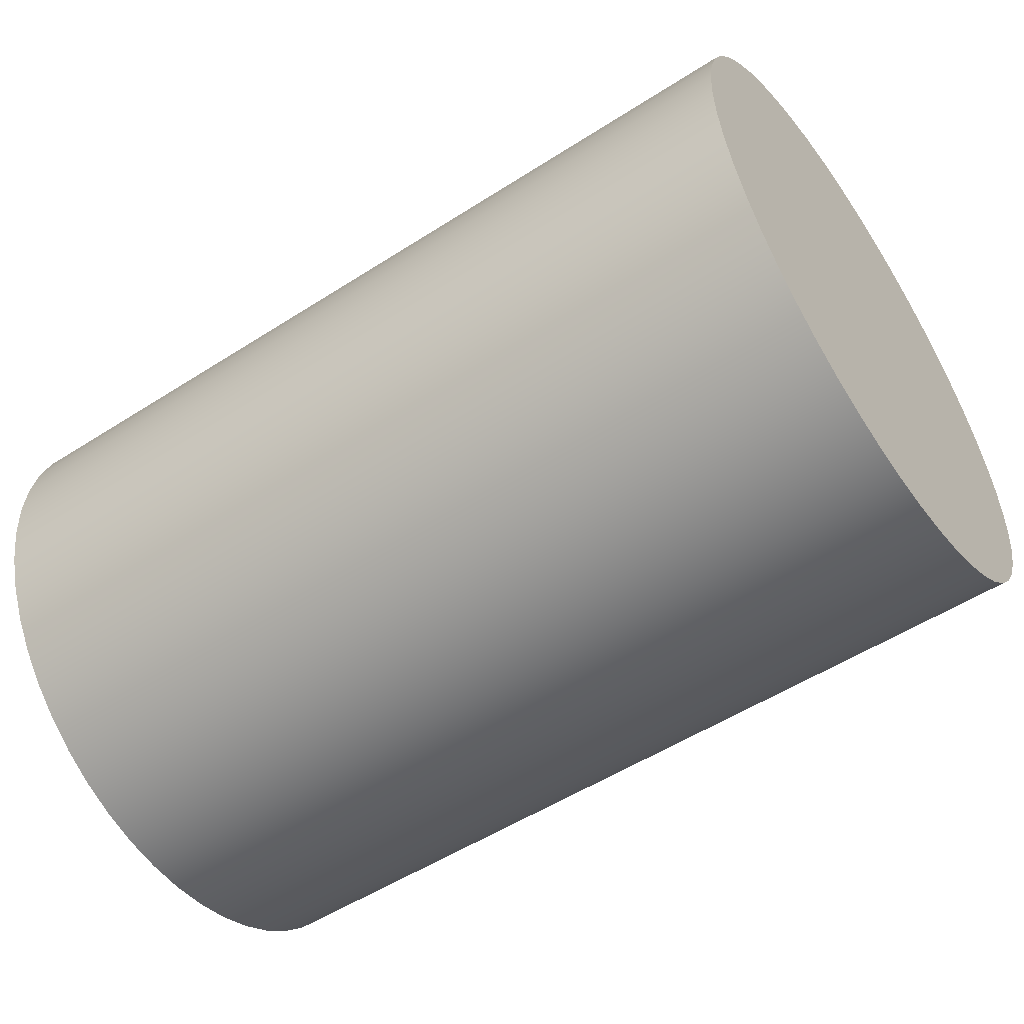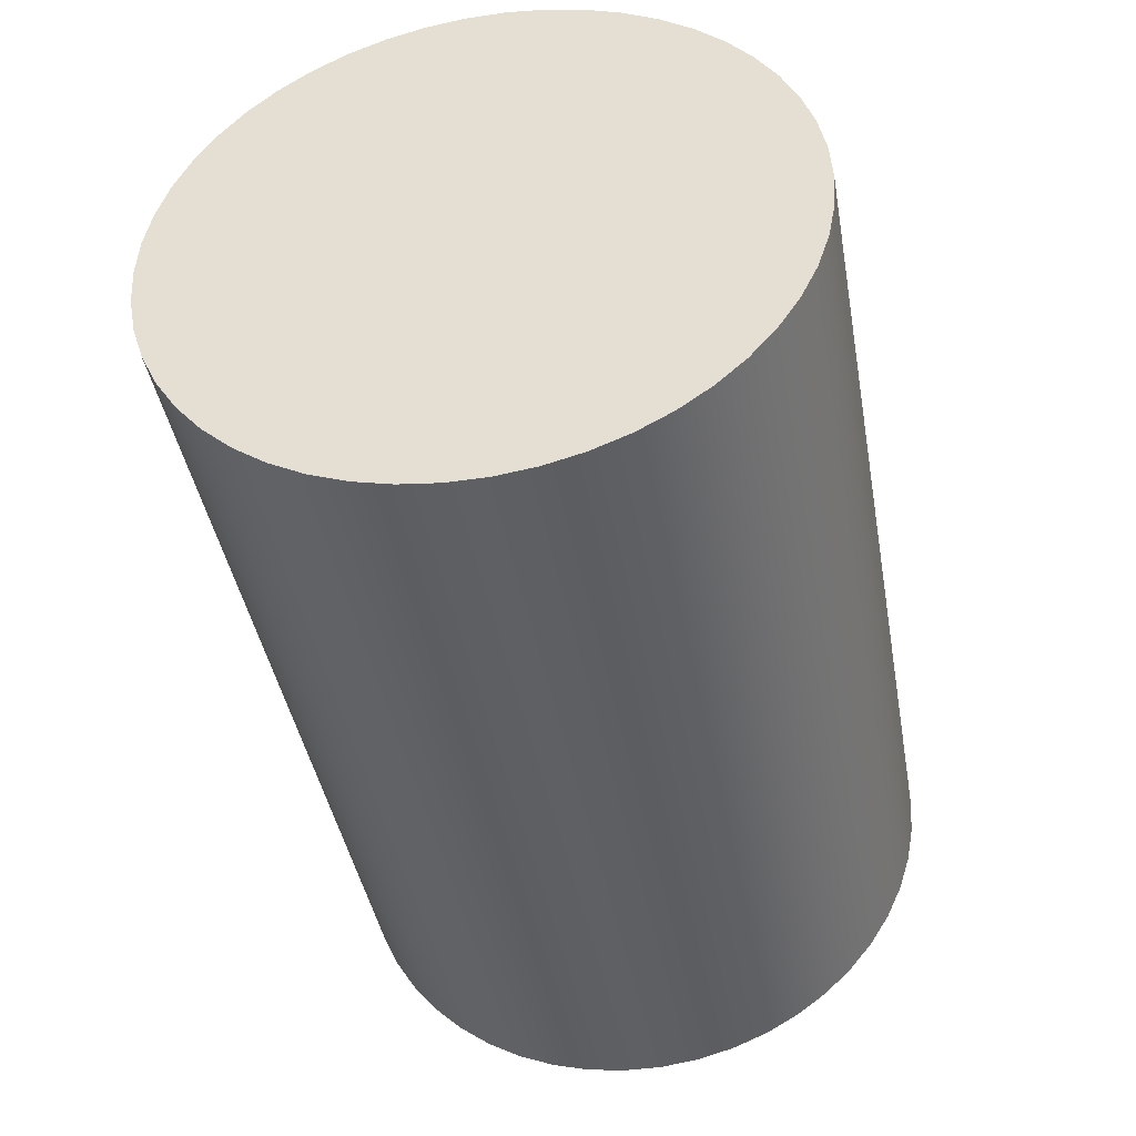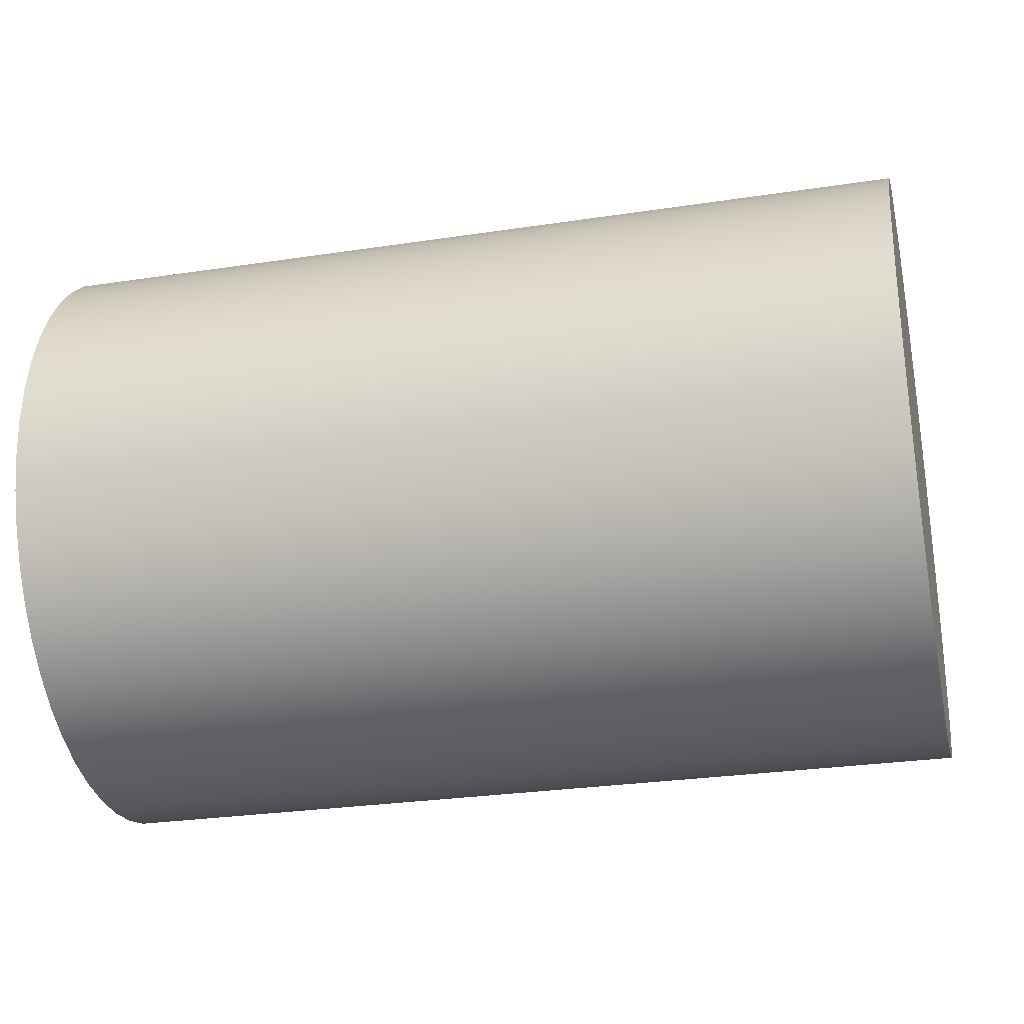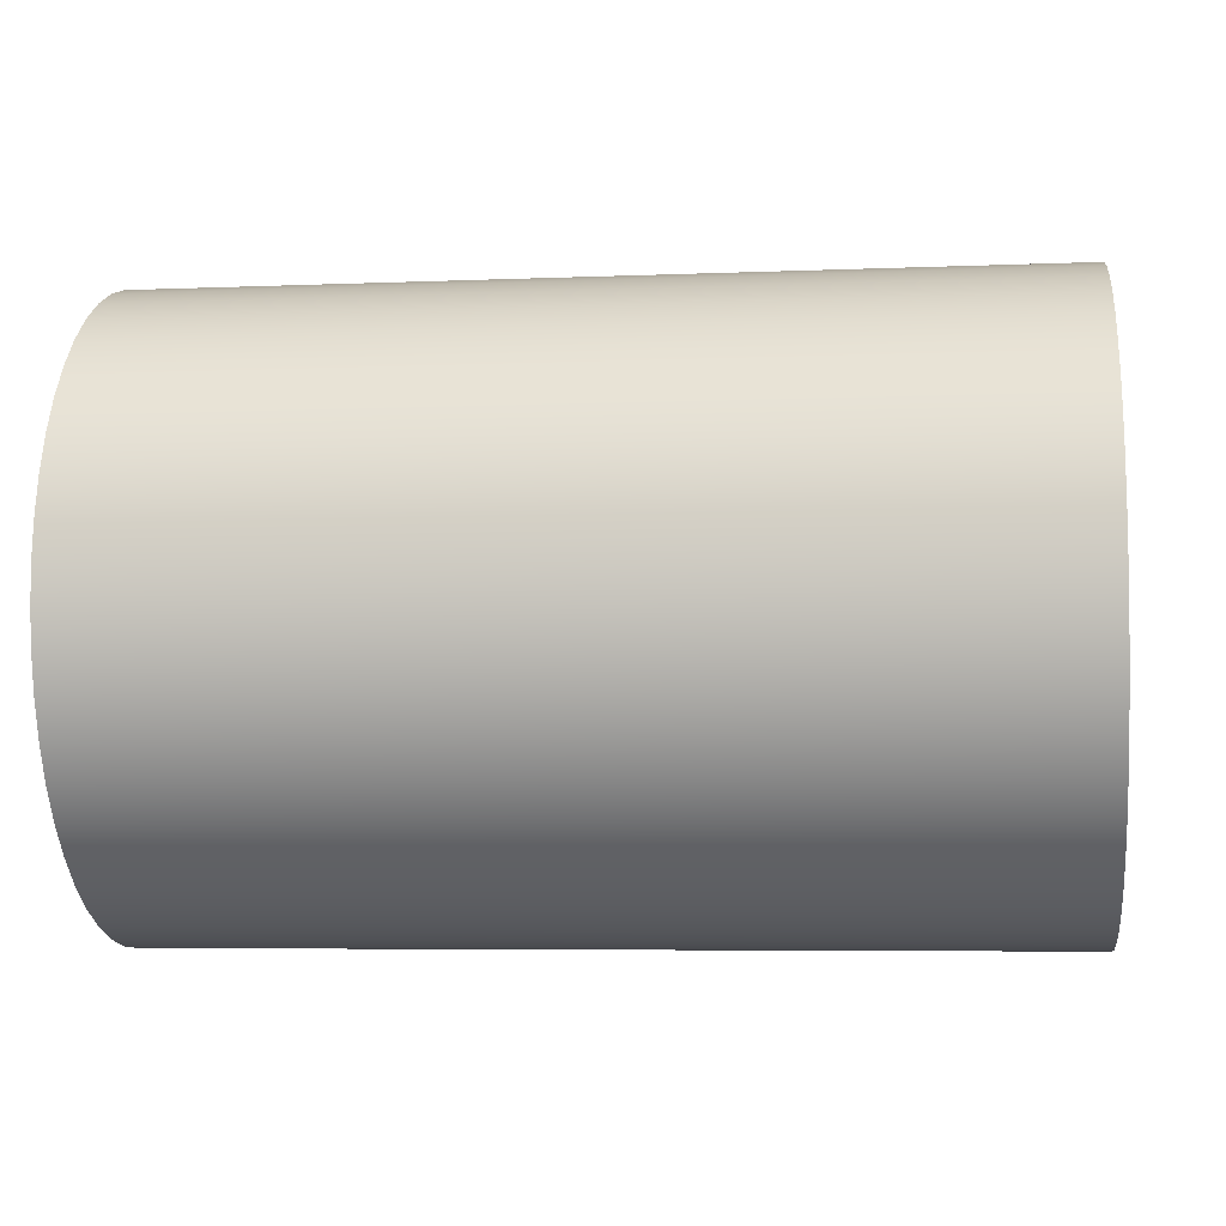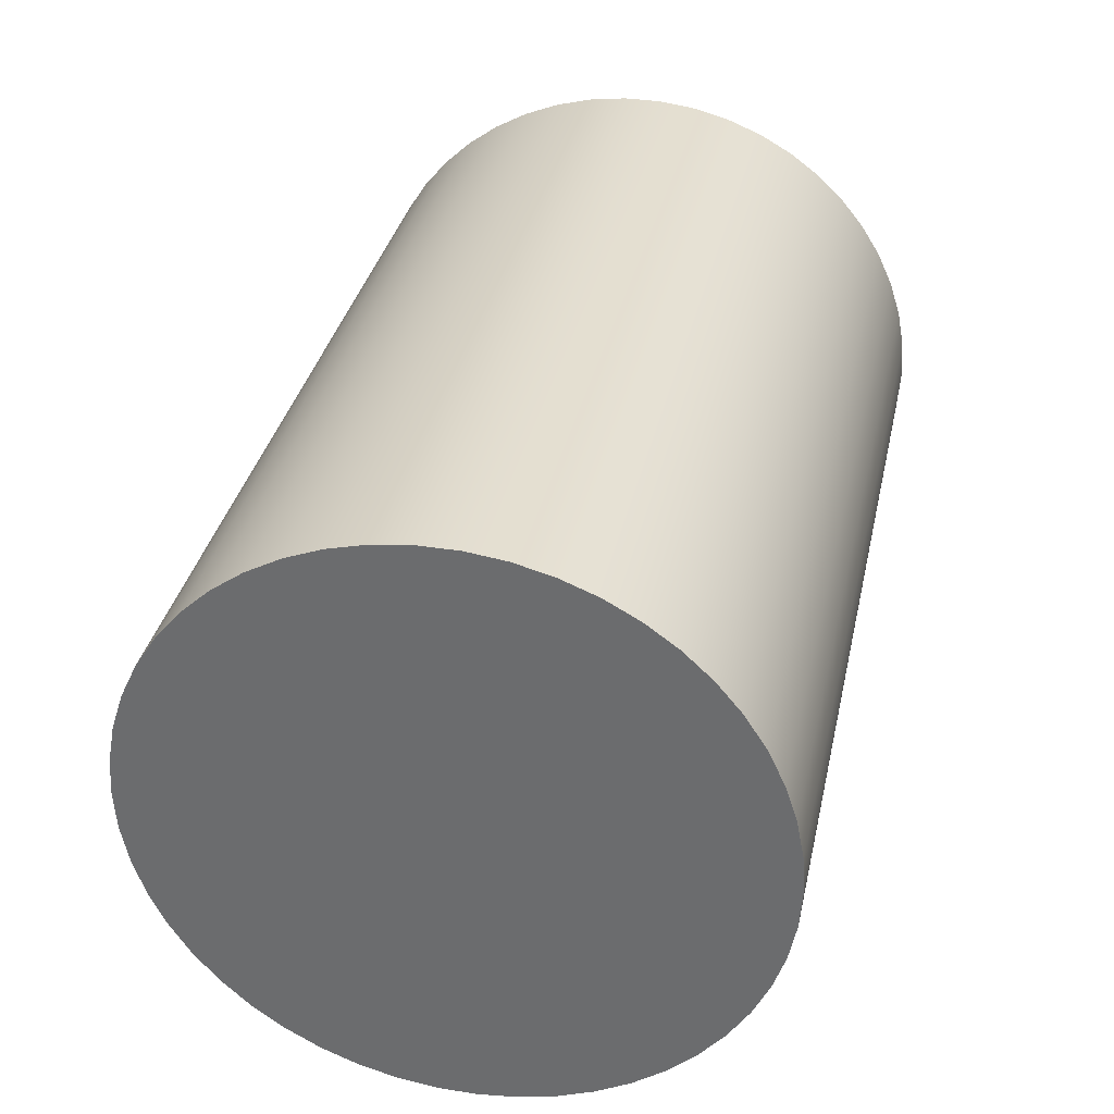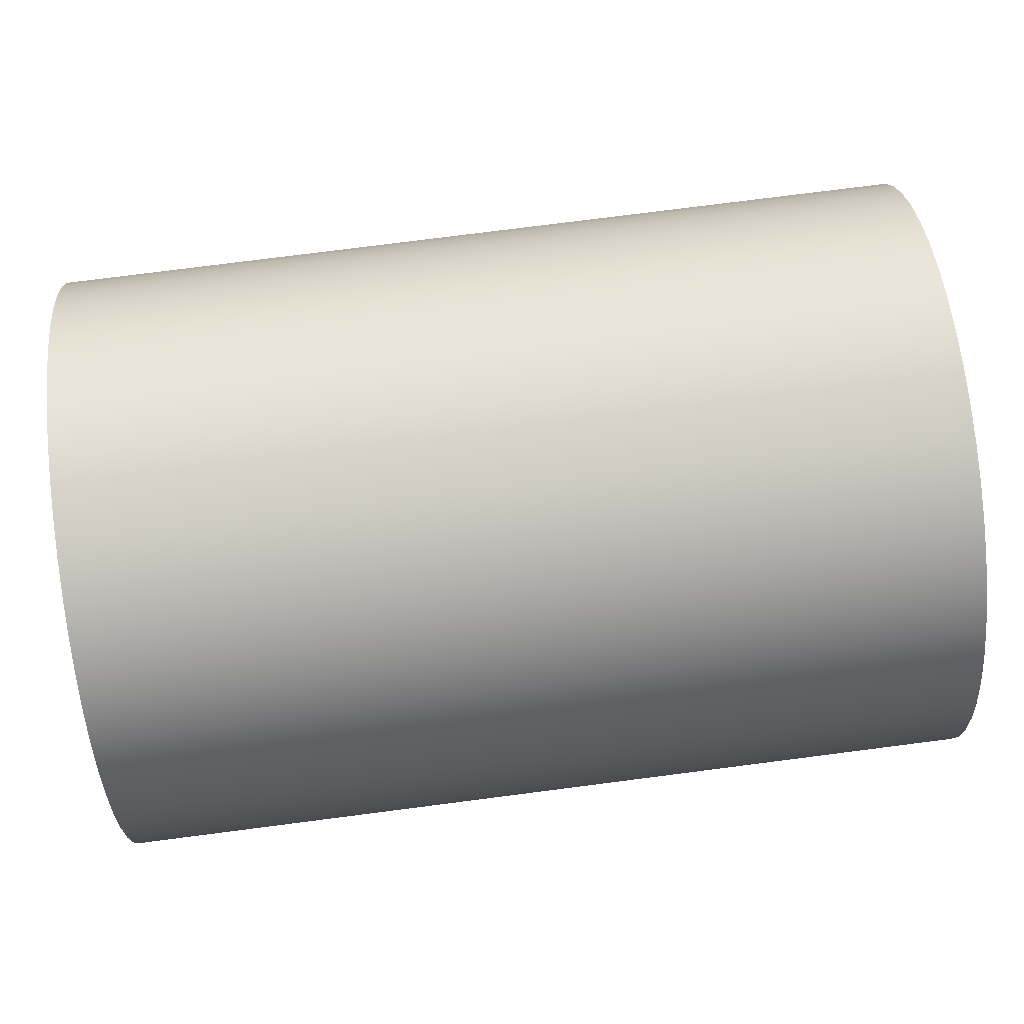
<metadata>
{"format":"obj","ext":"obj","renderer":"f3d","projection":"perspective","resolution":1024,"background":"white","views":[{"elev":-53.2,"azim":-145.5,"up":"+Y"},{"elev":-42.3,"azim":-79.9,"up":"+Y"},{"elev":-27.9,"azim":-167.0,"up":"+Y"},{"elev":-5.7,"azim":-172.8,"up":"+Z"},{"elev":34.4,"azim":102.1,"up":"+Y"},{"elev":77.1,"azim":-7.3,"up":"+Y"}]}
</metadata>
<code>
v 6.096 -4.399e-16 3.592
v 6.096 0.4502 3.564
v 6.096 0.8933 3.479
v 6.096 1.322 3.34
v 6.096 1.731 3.148
v 6.096 2.111 2.906
v 6.096 2.459 2.619
v 6.096 2.768 2.29
v 6.096 3.033 1.925
v 6.096 3.25 1.529
v 6.096 3.416 1.11
v 6.096 3.528 0.6731
v 6.096 3.585 0.2255
v 6.096 3.585 -0.2255
v 6.096 3.528 -0.6731
v 6.096 3.416 -1.11
v 6.096 3.25 -1.529
v 6.096 3.033 -1.925
v 6.096 2.768 -2.29
v 6.096 2.459 -2.619
v 6.096 2.111 -2.906
v 6.096 1.731 -3.148
v 6.096 1.322 -3.34
v 6.096 0.8933 -3.479
v 6.096 0.4502 -3.564
v 6.096 1.595e-15 -3.592
v 6.096 -0.4502 -3.564
v 6.096 -0.8933 -3.479
v 6.096 -1.322 -3.34
v 6.096 -1.731 -3.148
v 6.096 -2.111 -2.906
v 6.096 -2.459 -2.619
v 6.096 -2.768 -2.29
v 6.096 -3.033 -1.925
v 6.096 -3.25 -1.529
v 6.096 -3.416 -1.11
v 6.096 -3.528 -0.6731
v 6.096 -3.585 -0.2255
v 6.096 -3.585 0.2255
v 6.096 -3.528 0.6731
v 6.096 -3.416 1.11
v 6.096 -3.25 1.529
v 6.096 -3.033 1.925
v 6.096 -2.768 2.29
v 6.096 -2.459 2.619
v 6.096 -2.111 2.906
v 6.096 -1.731 3.148
v 6.096 -1.322 3.34
v 6.096 -0.8933 3.479
v 6.096 -0.4502 3.564
v -4.318 -4.399e-16 3.592
v -4.318 -0.4502 3.564
v -4.318 -0.8933 3.479
v -4.318 -1.322 3.34
v -4.318 -1.731 3.148
v -4.318 -2.111 2.906
v -4.318 -2.459 2.619
v -4.318 -2.768 2.29
v -4.318 -3.033 1.925
v -4.318 -3.25 1.529
v -4.318 -3.416 1.11
v -4.318 -3.528 0.6731
v -4.318 -3.585 0.2255
v -4.318 -3.585 -0.2255
v -4.318 -3.528 -0.6731
v -4.318 -3.416 -1.11
v -4.318 -3.25 -1.529
v -4.318 -3.033 -1.925
v -4.318 -2.768 -2.29
v -4.318 -2.459 -2.619
v -4.318 -2.111 -2.906
v -4.318 -1.731 -3.148
v -4.318 -1.322 -3.34
v -4.318 -0.8933 -3.479
v -4.318 -0.4502 -3.564
v -4.318 -1.595e-15 -3.592
v -4.318 0.4502 -3.564
v -4.318 0.8933 -3.479
v -4.318 1.322 -3.34
v -4.318 1.731 -3.148
v -4.318 2.111 -2.906
v -4.318 2.459 -2.619
v -4.318 2.768 -2.29
v -4.318 3.033 -1.925
v -4.318 3.25 -1.529
v -4.318 3.416 -1.11
v -4.318 3.528 -0.6731
v -4.318 3.585 -0.2255
v -4.318 3.585 0.2255
v -4.318 3.528 0.6731
v -4.318 3.416 1.11
v -4.318 3.25 1.529
v -4.318 3.033 1.925
v -4.318 2.768 2.29
v -4.318 2.459 2.619
v -4.318 2.111 2.906
v -4.318 1.731 3.148
v -4.318 1.322 3.34
v -4.318 0.8933 3.479
v -4.318 0.4502 3.564
v 6.096 -4.399e-16 3.592
v -4.318 -4.399e-16 3.592
v -4.318 -4.399e-16 3.592
v -4.318 0.4502 3.564
v -4.318 0.8933 3.479
v -4.318 1.322 3.34
v -4.318 1.731 3.148
v -4.318 2.111 2.906
v -4.318 2.459 2.619
v -4.318 2.768 2.29
v -4.318 3.033 1.925
v -4.318 3.25 1.529
v -4.318 3.416 1.11
v -4.318 3.528 0.6731
v -4.318 3.585 0.2255
v -4.318 3.585 -0.2255
v -4.318 3.528 -0.6731
v -4.318 3.416 -1.11
v -4.318 3.25 -1.529
v -4.318 3.033 -1.925
v -4.318 2.768 -2.29
v -4.318 2.459 -2.619
v -4.318 2.111 -2.906
v -4.318 1.731 -3.148
v -4.318 1.322 -3.34
v -4.318 0.8933 -3.479
v -4.318 0.4502 -3.564
v -4.318 -1.595e-15 -3.592
v -4.318 -0.4502 -3.564
v -4.318 -0.8933 -3.479
v -4.318 -1.322 -3.34
v -4.318 -1.731 -3.148
v -4.318 -2.111 -2.906
v -4.318 -2.459 -2.619
v -4.318 -2.768 -2.29
v -4.318 -3.033 -1.925
v -4.318 -3.25 -1.529
v -4.318 -3.416 -1.11
v -4.318 -3.528 -0.6731
v -4.318 -3.585 -0.2255
v -4.318 -3.585 0.2255
v -4.318 -3.528 0.6731
v -4.318 -3.416 1.11
v -4.318 -3.25 1.529
v -4.318 -3.033 1.925
v -4.318 -2.768 2.29
v -4.318 -2.459 2.619
v -4.318 -2.111 2.906
v -4.318 -1.731 3.148
v -4.318 -1.322 3.34
v -4.318 -0.8933 3.479
v -4.318 -0.4502 3.564
v 6.096 -4.399e-16 3.592
v 6.096 -0.4502 3.564
v 6.096 -0.8933 3.479
v 6.096 -1.322 3.34
v 6.096 -1.731 3.148
v 6.096 -2.111 2.906
v 6.096 -2.459 2.619
v 6.096 -2.768 2.29
v 6.096 -3.033 1.925
v 6.096 -3.25 1.529
v 6.096 -3.416 1.11
v 6.096 -3.528 0.6731
v 6.096 -3.585 0.2255
v 6.096 -3.585 -0.2255
v 6.096 -3.528 -0.6731
v 6.096 -3.416 -1.11
v 6.096 -3.25 -1.529
v 6.096 -3.033 -1.925
v 6.096 -2.768 -2.29
v 6.096 -2.459 -2.619
v 6.096 -2.111 -2.906
v 6.096 -1.731 -3.148
v 6.096 -1.322 -3.34
v 6.096 -0.8933 -3.479
v 6.096 -0.4502 -3.564
v 6.096 1.595e-15 -3.592
v 6.096 0.4502 -3.564
v 6.096 0.8933 -3.479
v 6.096 1.322 -3.34
v 6.096 1.731 -3.148
v 6.096 2.111 -2.906
v 6.096 2.459 -2.619
v 6.096 2.768 -2.29
v 6.096 3.033 -1.925
v 6.096 3.25 -1.529
v 6.096 3.416 -1.11
v 6.096 3.528 -0.6731
v 6.096 3.585 -0.2255
v 6.096 3.585 0.2255
v 6.096 3.528 0.6731
v 6.096 3.416 1.11
v 6.096 3.25 1.529
v 6.096 3.033 1.925
v 6.096 2.768 2.29
v 6.096 2.459 2.619
v 6.096 2.111 2.906
v 6.096 1.731 3.148
v 6.096 1.322 3.34
v 6.096 0.8933 3.479
v 6.096 0.4502 3.564
f 2 100 1
f 1 100 102
f 101 51 50
f 50 51 52
f 50 52 49
f 49 52 53
f 49 53 48
f 48 53 54
f 48 54 47
f 47 54 55
f 47 55 46
f 46 55 56
f 46 56 45
f 45 56 57
f 45 57 44
f 44 57 58
f 44 58 43
f 43 58 59
f 43 59 42
f 42 59 60
f 42 60 41
f 41 60 61
f 41 61 40
f 40 61 62
f 40 62 39
f 39 62 63
f 39 63 38
f 38 63 64
f 38 64 37
f 37 64 65
f 37 65 36
f 36 65 66
f 36 66 35
f 35 66 67
f 35 67 34
f 34 67 68
f 34 68 33
f 33 68 69
f 33 69 32
f 32 69 70
f 32 70 31
f 31 70 71
f 31 71 30
f 30 71 72
f 30 72 29
f 29 72 73
f 29 73 28
f 28 73 74
f 28 74 27
f 27 74 75
f 27 75 26
f 26 75 76
f 26 76 25
f 25 76 77
f 25 77 24
f 24 77 78
f 24 78 23
f 23 78 79
f 23 79 22
f 22 79 80
f 22 80 21
f 21 80 81
f 21 81 20
f 20 81 82
f 20 82 19
f 19 82 83
f 19 83 18
f 18 83 84
f 18 84 17
f 17 84 85
f 17 85 16
f 16 85 86
f 16 86 15
f 15 86 87
f 15 87 14
f 14 87 88
f 14 88 13
f 13 88 89
f 13 89 12
f 12 89 90
f 12 90 11
f 11 90 91
f 11 91 10
f 10 91 92
f 10 92 9
f 9 92 93
f 9 93 8
f 8 93 94
f 8 94 7
f 7 94 95
f 7 95 6
f 6 95 96
f 6 96 5
f 5 96 97
f 5 97 4
f 4 97 98
f 4 98 3
f 3 98 99
f 3 99 2
f 2 99 100
f 104 127 103
f 103 127 128
f 103 128 152
f 152 128 129
f 152 129 151
f 151 129 130
f 151 130 150
f 150 130 131
f 150 131 149
f 149 131 132
f 149 132 148
f 148 132 133
f 148 133 147
f 147 133 134
f 147 134 146
f 146 134 135
f 146 135 145
f 145 135 136
f 145 136 144
f 144 136 137
f 144 137 143
f 143 137 138
f 143 138 142
f 142 138 139
f 142 139 141
f 141 139 140
f 127 104 126
f 126 104 105
f 126 105 125
f 125 105 106
f 125 106 124
f 124 106 107
f 124 107 123
f 123 107 108
f 123 108 122
f 122 108 109
f 122 109 121
f 121 109 110
f 121 110 120
f 120 110 111
f 120 111 119
f 119 111 112
f 119 112 118
f 118 112 113
f 118 113 117
f 117 113 114
f 117 114 116
f 116 114 115
f 154 177 153
f 153 177 178
f 153 178 202
f 202 178 179
f 202 179 201
f 201 179 180
f 201 180 200
f 200 180 181
f 200 181 199
f 199 181 182
f 199 182 198
f 198 182 183
f 198 183 197
f 197 183 184
f 197 184 196
f 196 184 185
f 196 185 195
f 195 185 186
f 195 186 194
f 194 186 187
f 194 187 193
f 193 187 188
f 193 188 192
f 192 188 189
f 192 189 191
f 191 189 190
f 177 154 176
f 176 154 155
f 176 155 175
f 175 155 156
f 175 156 174
f 174 156 157
f 174 157 173
f 173 157 158
f 173 158 172
f 172 158 159
f 172 159 171
f 171 159 160
f 171 160 170
f 170 160 161
f 170 161 169
f 169 161 162
f 169 162 168
f 168 162 163
f 168 163 167
f 167 163 164
f 167 164 166
f 166 164 165

</code>
